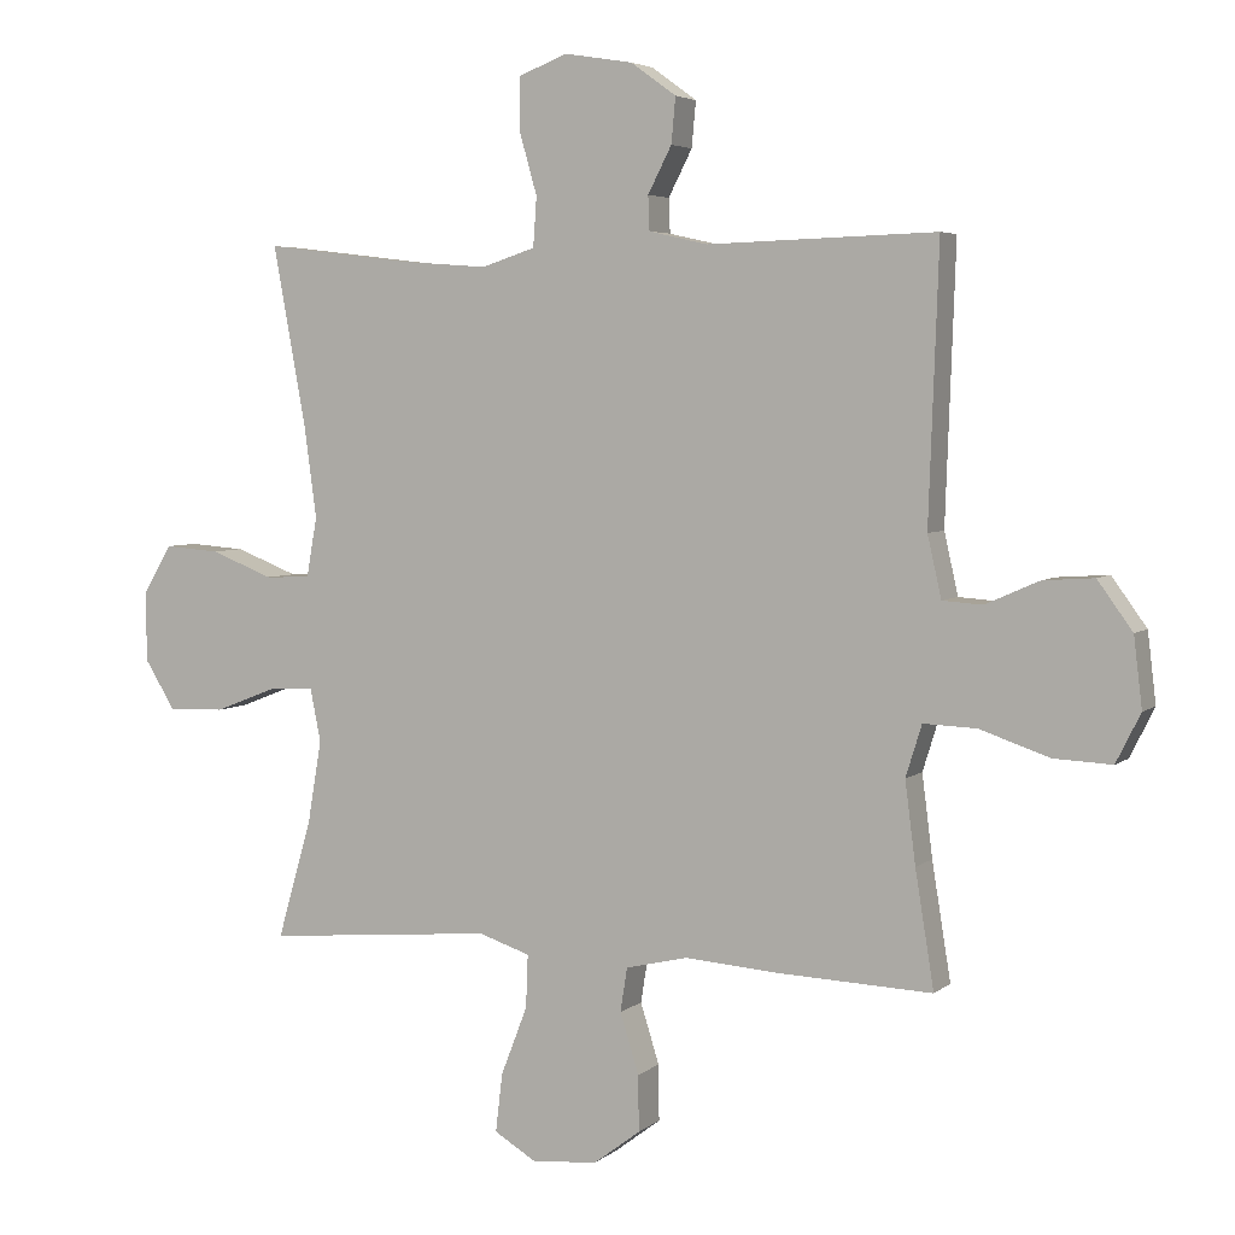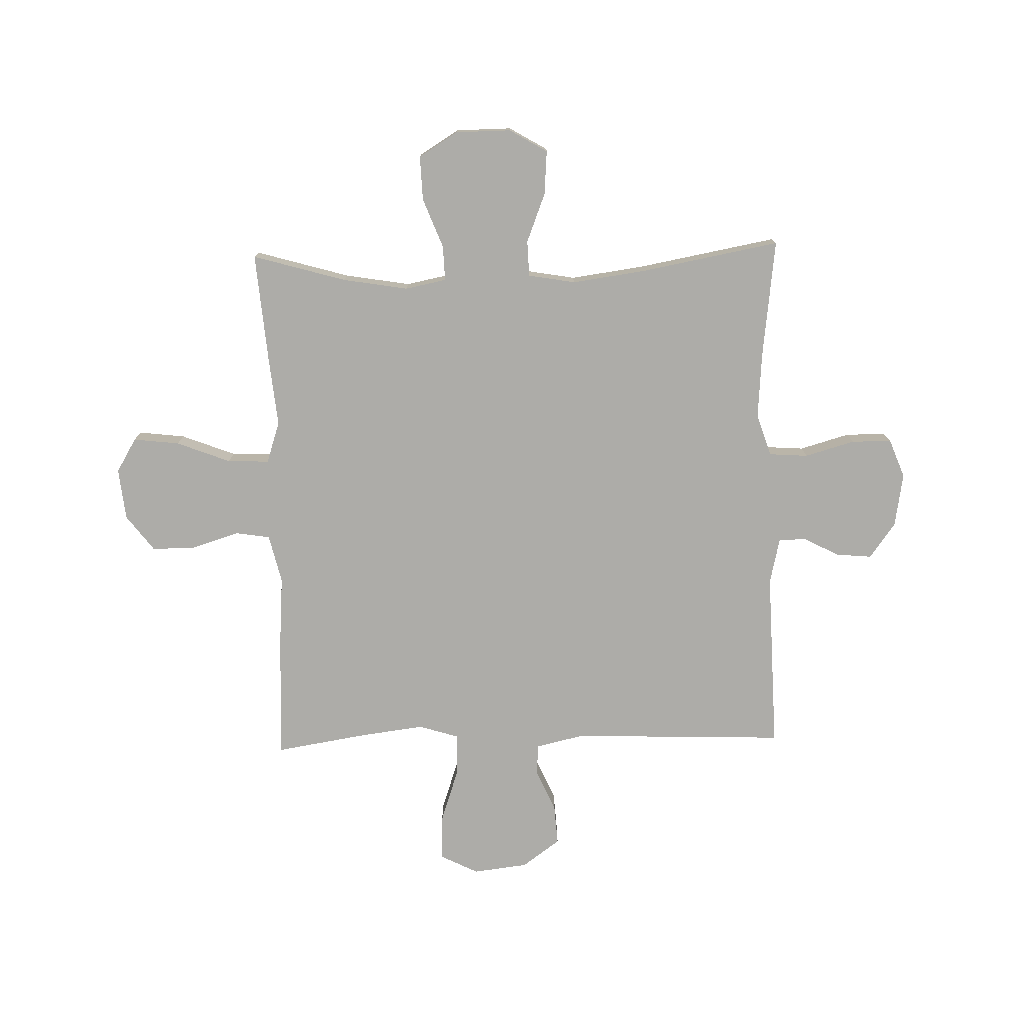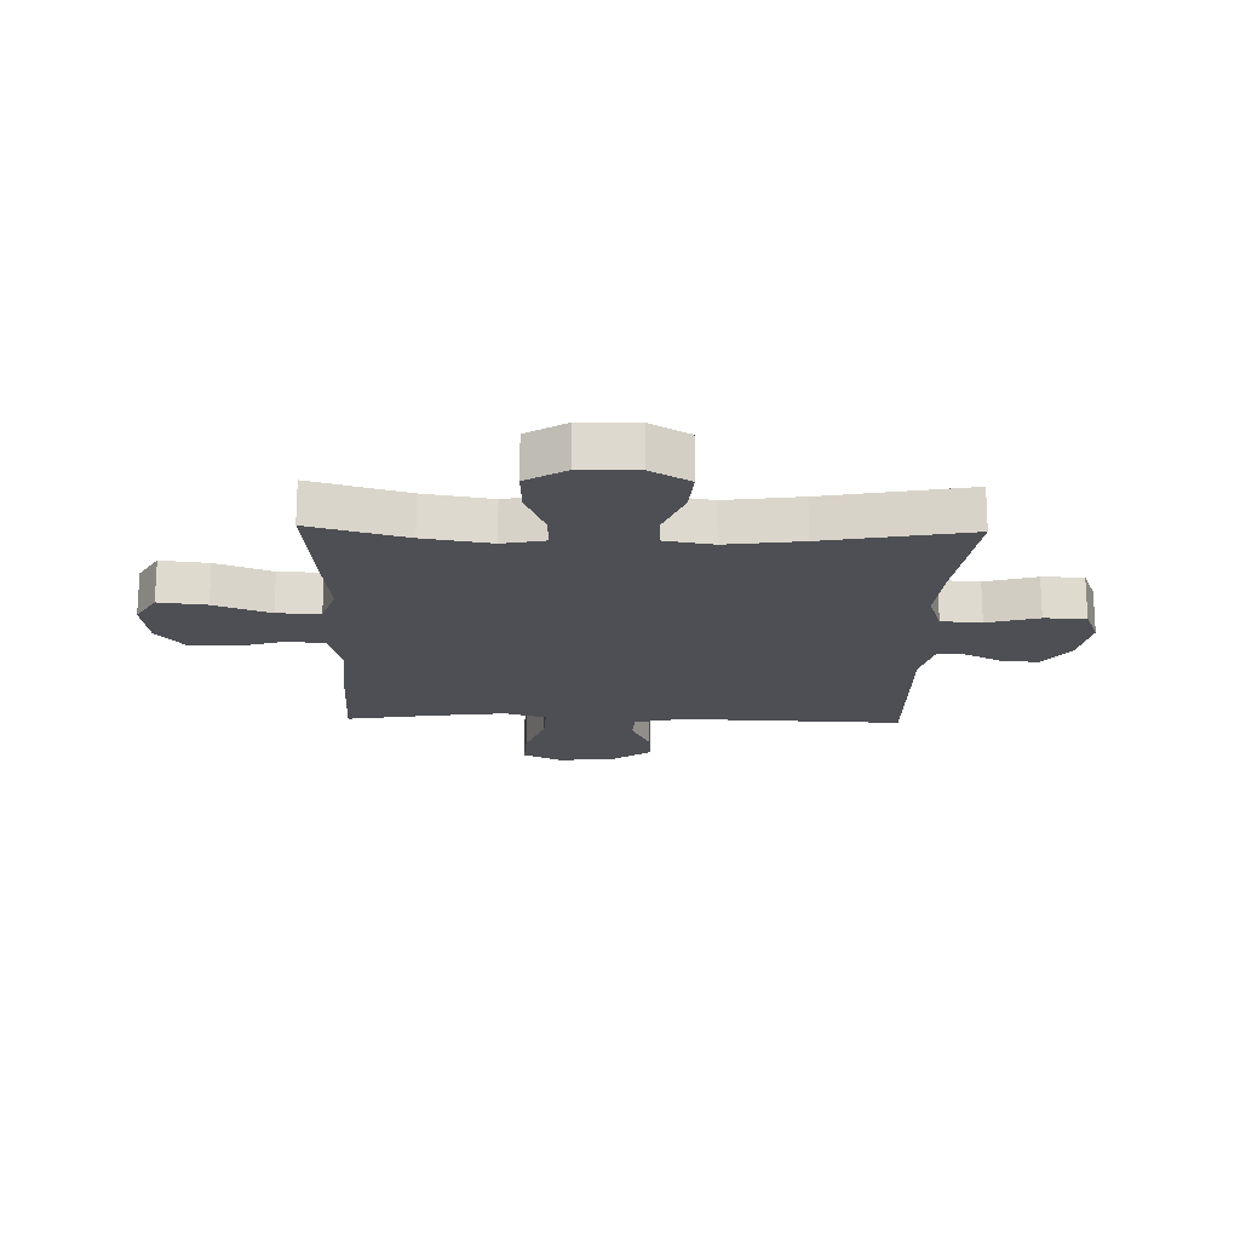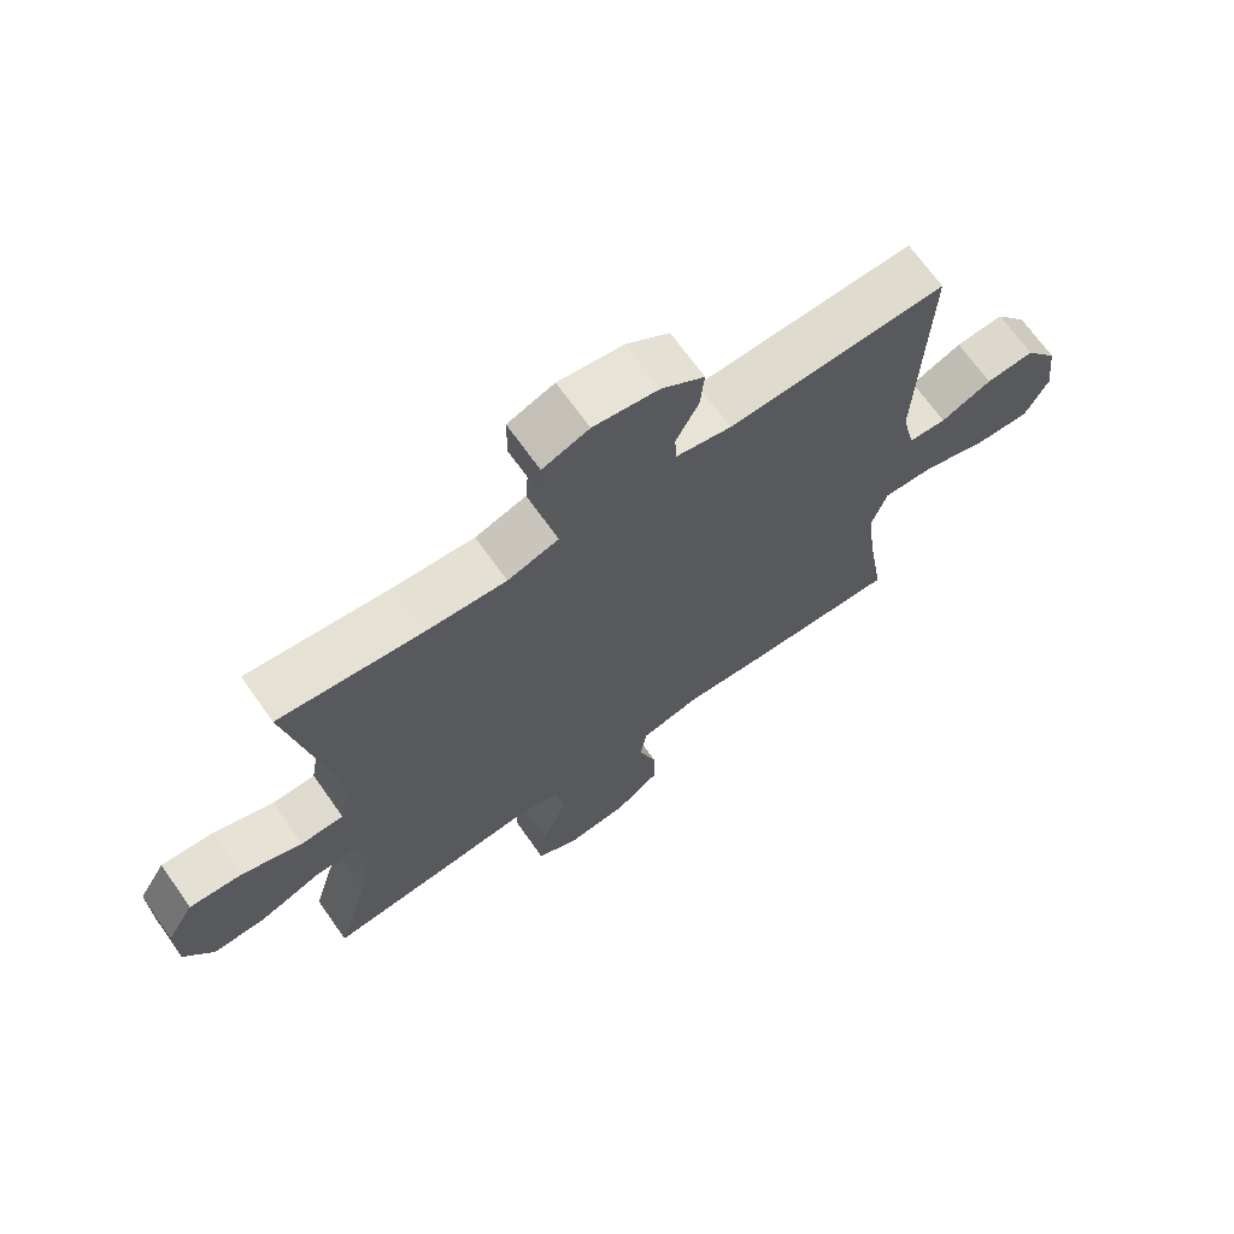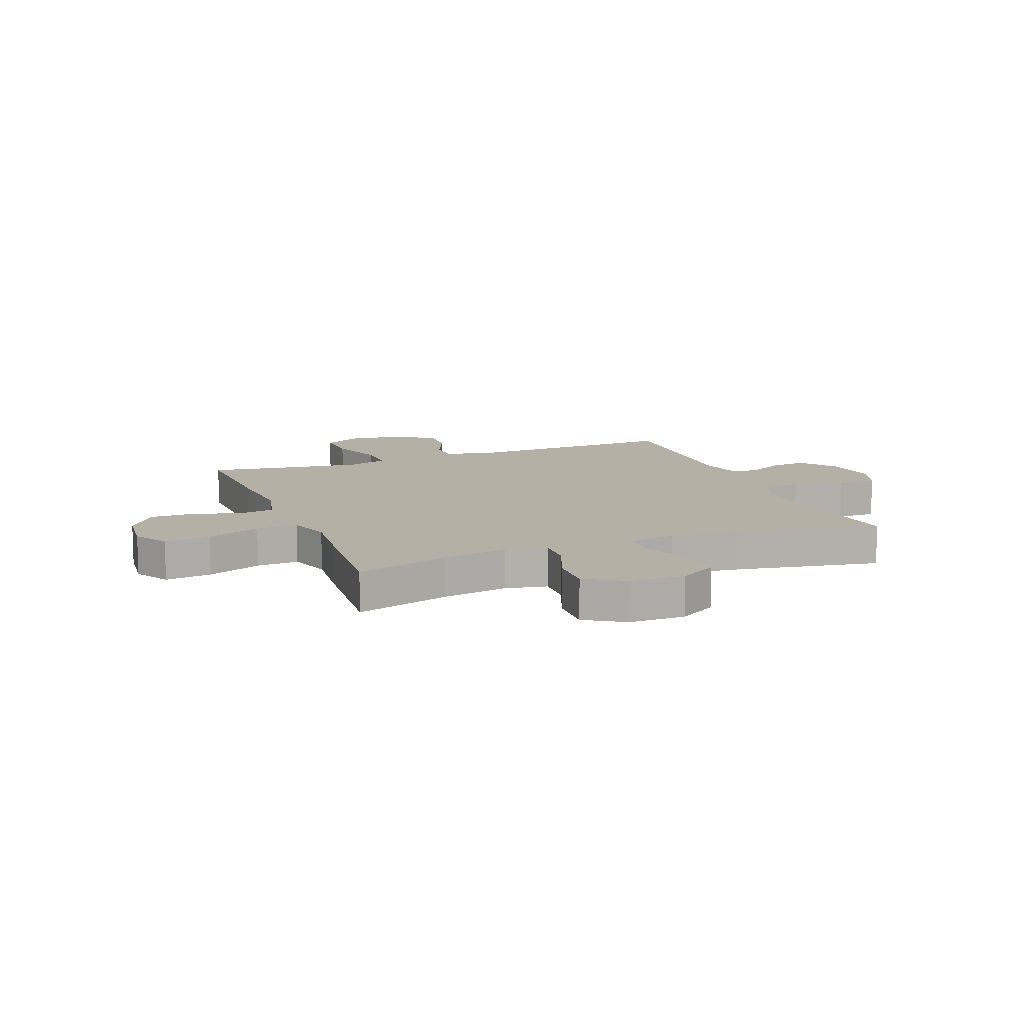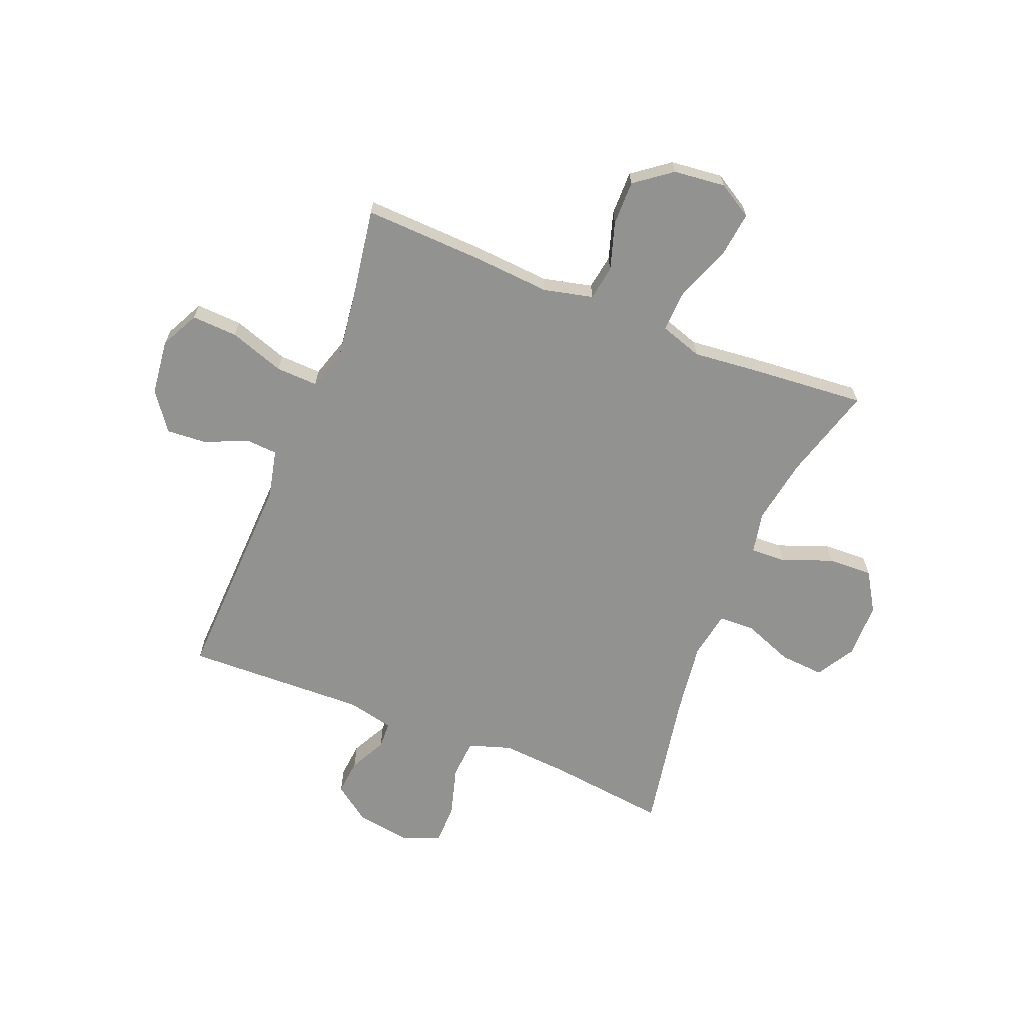
<metadata>
{"format":"obj","ext":"obj","renderer":"f3d","projection":"perspective","resolution":1024,"background":"white","views":[{"elev":4.5,"azim":24.5,"up":"+Z"},{"elev":-76.6,"azim":-88.5,"up":"+Y"},{"elev":-18.4,"azim":-91.5,"up":"+Y"},{"elev":69.1,"azim":-35.3,"up":"+Z"},{"elev":11.7,"azim":-111.4,"up":"+Y"},{"elev":-66.2,"azim":158.1,"up":"+Y"}]}
</metadata>
<code>
v -0.5 0.07 -0.5
v -0.451 0.07 -0.33
v -0.431 0.07 -0.211
v -0.446 0.07 -0.136
v -0.51 0.07 -0.138
v -0.6 0.07 -0.173
v -0.681 0.07 -0.176
v -0.725 0.07 -0.105
v -0.726 0.07 -0.004
v -0.685 0.07 0.065
v -0.605 0.07 0.059
v -0.515 0.07 0.024
v -0.45 0.07 0.026
v -0.435 0.07 0.112
v -0.453 0.07 0.245
v -0.5 0.07 0.5
v -0.284 0.07 0.474
v -0.164 0.07 0.465
v -0.087 0.07 0.49
v -0.082 0.07 0.561
v -0.108 0.07 0.652
v -0.107 0.07 0.725
v -0.037 0.07 0.752
v 0.061 0.07 0.736
v 0.126 0.07 0.689
v 0.12 0.07 0.624
v 0.086 0.07 0.558
v 0.088 0.07 0.509
v 0.172 0.07 0.49
v 0.5 0.07 0.5
v 0.486 0.07 0.109
v 0.506 0.07 0.021
v 0.563 0.07 0.017
v 0.64 0.07 0.051
v 0.713 0.07 0.056
v 0.763 0.07 -0.013
v 0.775 0.07 -0.113
v 0.74 0.07 -0.183
v 0.657 0.07 -0.179
v 0.557 0.07 -0.145
v 0.481 0.07 -0.142
v 0.458 0.07 -0.216
v 0.473 0.07 -0.333
v 0.5 0.07 -0.5
v 0.278 0.07 -0.491
v 0.144 0.07 -0.481
v 0.055 0.07 -0.502
v 0.045 0.07 -0.565
v 0.072 0.07 -0.651
v 0.073 0.07 -0.731
v 0.007 0.07 -0.781
v -0.087 0.07 -0.791
v -0.149 0.07 -0.754
v -0.139 0.07 -0.67
v -0.101 0.07 -0.572
v -0.098 0.07 -0.496
v -0.174 0.07 -0.471
v -0.295 0.07 -0.483
v -0.5 0 -0.5
v -0.451 0 -0.33
v -0.431 0 -0.211
v -0.446 0 -0.136
v -0.51 0 -0.138
v -0.6 0 -0.173
v -0.681 0 -0.176
v -0.725 0 -0.105
v -0.726 0 -0.004
v -0.685 0 0.065
v -0.605 0 0.059
v -0.515 0 0.024
v -0.45 0 0.026
v -0.435 0 0.112
v -0.453 0 0.245
v -0.5 0 0.5
v -0.284 0 0.474
v -0.164 0 0.465
v -0.087 0 0.49
v -0.082 0 0.561
v -0.108 0 0.652
v -0.107 0 0.725
v -0.037 0 0.752
v 0.061 0 0.736
v 0.126 0 0.689
v 0.12 0 0.624
v 0.086 0 0.558
v 0.088 0 0.509
v 0.172 0 0.49
v 0.5 0 0.5
v 0.486 0 0.109
v 0.506 0 0.021
v 0.563 0 0.017
v 0.64 0 0.051
v 0.713 0 0.056
v 0.763 0 -0.013
v 0.775 0 -0.113
v 0.74 0 -0.183
v 0.657 0 -0.179
v 0.557 0 -0.145
v 0.481 0 -0.142
v 0.458 0 -0.216
v 0.473 0 -0.333
v 0.5 0 -0.5
v 0.278 0 -0.491
v 0.144 0 -0.481
v 0.055 0 -0.502
v 0.045 0 -0.565
v 0.072 0 -0.651
v 0.073 0 -0.731
v 0.007 0 -0.781
v -0.087 0 -0.791
v -0.149 0 -0.754
v -0.139 0 -0.67
v -0.101 0 -0.572
v -0.098 0 -0.496
v -0.174 0 -0.471
v -0.295 0 -0.483
f 57 58 1 2
f 56 57 2 3
f 53 54 55
f 52 53 55
f 51 52 55
f 50 51 55
f 49 50 55
f 48 49 55
f 47 48 55 56
f 56 3 4
f 47 56 4
f 46 47 4
f 45 46 4
f 44 45 4
f 43 44 4
f 38 39 40
f 37 38 40
f 36 37 40
f 35 36 40
f 34 35 40
f 33 34 40
f 32 33 40 41
f 31 32 41 42
f 29 30 31 42
f 25 26 27
f 24 25 27
f 23 24 27
f 22 23 27
f 21 22 27
f 20 21 27
f 19 20 27 28
f 42 43 4
f 29 42 4
f 28 29 4
f 19 28 4
f 18 19 4
f 10 11 12
f 9 10 12
f 8 9 12
f 7 8 12
f 6 7 12
f 5 6 12
f 5 12 13
f 4 5 13
f 18 4 13
f 17 18 13
f 15 16 17
f 14 15 17
f 13 14 17
f 60 59 116 115
f 61 60 115 114
f 113 112 111
f 113 111 110
f 113 110 109
f 113 109 108
f 113 108 107
f 113 107 106
f 114 113 106 105
f 62 61 114
f 62 114 105
f 62 105 104
f 62 104 103
f 62 103 102
f 62 102 101
f 98 97 96
f 98 96 95
f 98 95 94
f 98 94 93
f 98 93 92
f 98 92 91
f 99 98 91 90
f 100 99 90 89
f 100 89 88 87
f 85 84 83
f 85 83 82
f 85 82 81
f 85 81 80
f 85 80 79
f 85 79 78
f 86 85 78 77
f 62 101 100
f 62 100 87
f 62 87 86
f 62 86 77
f 62 77 76
f 70 69 68
f 70 68 67
f 70 67 66
f 70 66 65
f 70 65 64
f 70 64 63
f 71 70 63
f 71 63 62
f 71 62 76
f 71 76 75
f 75 74 73
f 75 73 72
f 75 72 71
f 1 59 60 2
f 2 60 61 3
f 3 61 62 4
f 4 62 63 5
f 5 63 64 6
f 6 64 65 7
f 7 65 66 8
f 8 66 67 9
f 9 67 68 10
f 10 68 69 11
f 11 69 70 12
f 12 70 71 13
f 13 71 72 14
f 14 72 73 15
f 15 73 74 16
f 16 74 75 17
f 17 75 76 18
f 18 76 77 19
f 19 77 78 20
f 20 78 79 21
f 21 79 80 22
f 22 80 81 23
f 23 81 82 24
f 24 82 83 25
f 25 83 84 26
f 26 84 85 27
f 27 85 86 28
f 28 86 87 29
f 29 87 88 30
f 30 88 89 31
f 31 89 90 32
f 32 90 91 33
f 33 91 92 34
f 34 92 93 35
f 35 93 94 36
f 36 94 95 37
f 37 95 96 38
f 38 96 97 39
f 39 97 98 40
f 40 98 99 41
f 41 99 100 42
f 42 100 101 43
f 43 101 102 44
f 44 102 103 45
f 45 103 104 46
f 46 104 105 47
f 47 105 106 48
f 48 106 107 49
f 49 107 108 50
f 50 108 109 51
f 51 109 110 52
f 52 110 111 53
f 53 111 112 54
f 54 112 113 55
f 55 113 114 56
f 56 114 115 57
f 57 115 116 58
f 58 116 59 1

</code>
